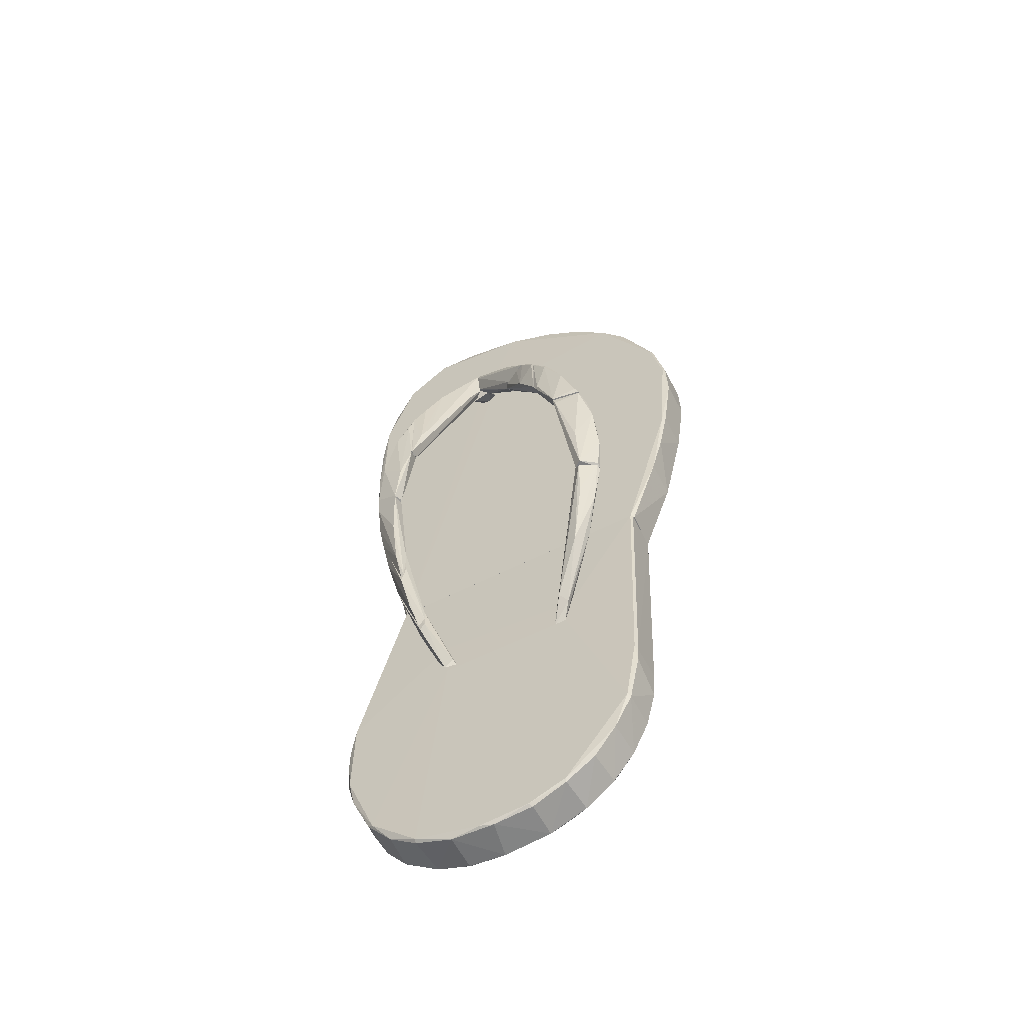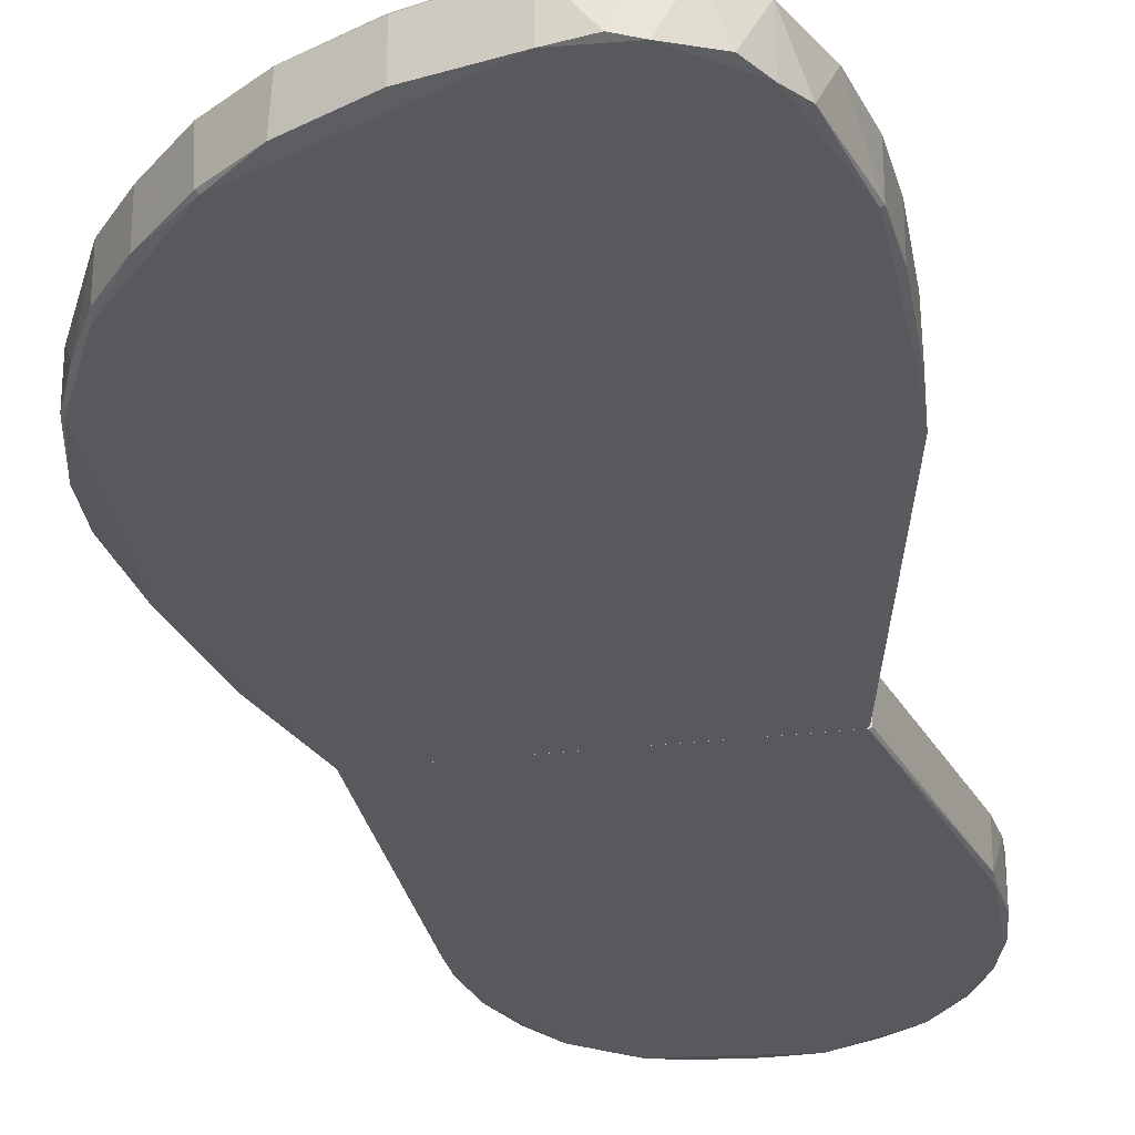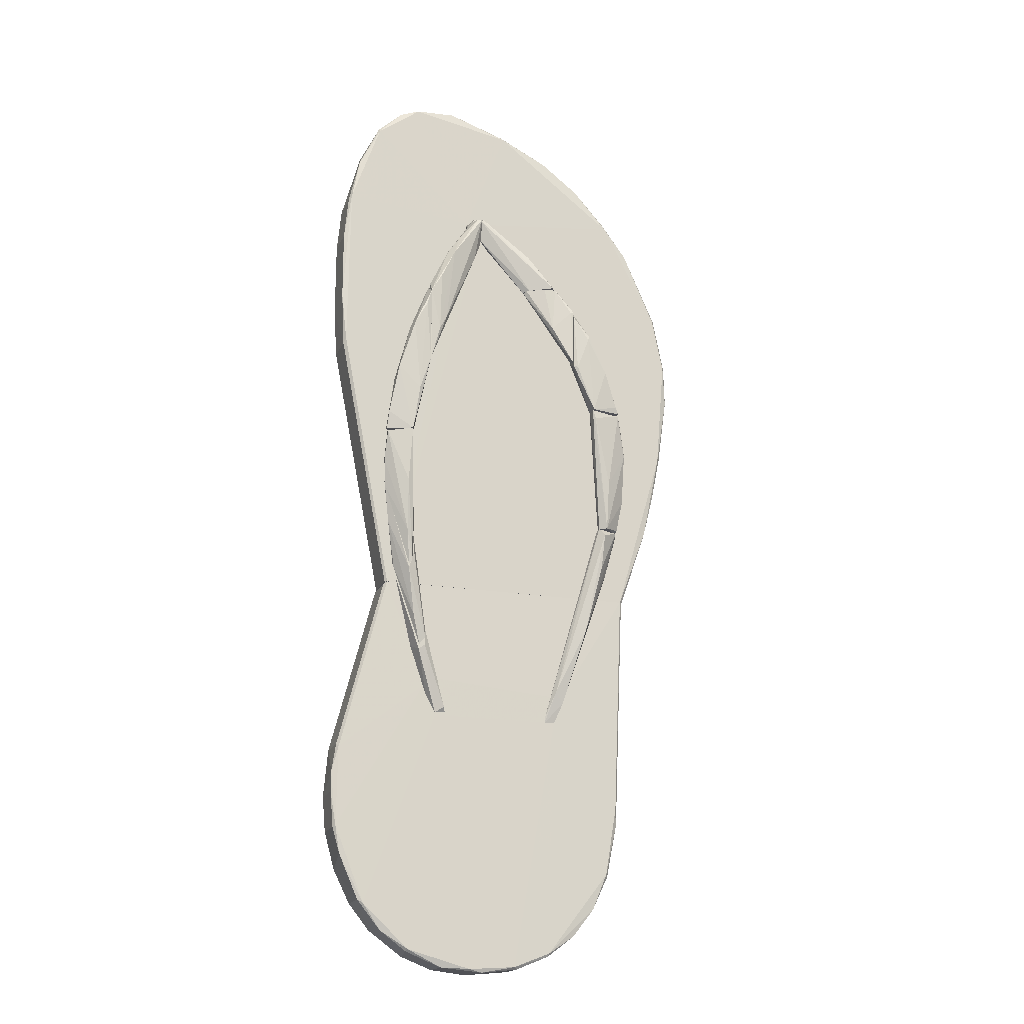
<metadata>
{"format":"obj","ext":"obj","renderer":"f3d","projection":"perspective","resolution":1024,"background":"white","views":[{"elev":-59.4,"azim":27.5,"up":"+Y"},{"elev":-29.9,"azim":-170.6,"up":"+Z"},{"elev":-18.4,"azim":-18.5,"up":"+Y"}]}
</metadata>
<code>
o convex_0
v 0.03499 -0.4844 -0.05619
v -0.1927 -0.3211 -0.05404
v -0.1927 -0.3211 -0.0186
v 0.136 -0.08915 -0.01753
v -0.139 -0.08919 -0.05619
v 0.008155 -0.4941 -0.01538
v 0.1338 -0.08915 -0.05619
v -0.1379 -0.08919 -0.01538
v 0.1123 -0.3941 -0.01538
v -0.1347 -0.4597 -0.05619
v 0.1241 -0.3566 -0.05404
v -0.1562 -0.4339 -0.01538
v -0.07131 -0.4962 -0.0186
v 0.06079 -0.2052 -0.01431
v -0.0348 -0.5005 -0.05404
v 0.07688 -0.4554 -0.05619
v -0.1766 -0.3963 -0.05619
v -0.1862 -0.2729 -0.01538
v 0.07475 -0.4608 -0.0186
v 0.1338 -0.08915 -0.01538
v 0.1252 -0.3426 -0.0186
v -0.1884 -0.2707 -0.05404
v -0.09493 -0.2009 -0.01431
v 0.09837 -0.4307 -0.05404
v -0.182 -0.3845 -0.01753
v -0.1078 -0.479 -0.01538
v -0.1046 -0.4833 -0.05404
v -0.1411 -0.09133 -0.0186
v 0.136 -0.09346 -0.05404
v 0.1134 -0.392 -0.05619
v -0.1615 -0.4307 -0.05404
v -0.1368 -0.4608 -0.0186
v 0.01137 -0.4962 -0.0186
v -0.1884 -0.2707 -0.0186
v -0.1873 -0.3577 -0.05619
v 0.1145 -0.3963 -0.0186
v -0.07131 -0.4941 -0.05619
v 0.04789 -0.4812 -0.05404
v 0.01137 -0.4962 -0.05404
v 0.04679 -0.479 -0.01537
v -0.0273 -0.5005 -0.01753
v 0.09731 -0.4318 -0.01753
v -0.1873 -0.3555 -0.01538
v -0.1895 -0.3577 -0.05404
v 0.1263 -0.3276 -0.05404
v -0.08206 -0.2331 -0.01431
v -0.1411 -0.09133 -0.05404
v 0.1241 -0.3233 -0.01538
v -0.1615 -0.4307 -0.01753
v -0.1884 -0.2814 -0.05619
v -0.1787 -0.3963 -0.05404
v -0.1927 -0.2997 -0.0186
v 0.1145 -0.3963 -0.05404
v 0.05326 -0.2331 -0.01431
v -0.1401 -0.4575 -0.05404
v -0.1089 -0.4812 -0.0186
v 0.04573 -0.4822 -0.01753
v 0.07688 -0.4586 -0.05404
v -0.1895 -0.3577 -0.0186
v 0.1263 -0.3276 -0.0186
v -0.07131 -0.4962 -0.05404
v -0.04123 -0.4973 -0.01538
v 0.1252 -0.3147 -0.05619
v -0.08849 -0.1923 -0.01431
f 8 23 64
f 1 5 7
f 5 1 10
f 1 7 16
f 5 10 17
f 4 7 20
f 7 5 20
f 5 8 20
f 8 18 23
f 8 5 28
f 7 4 29
f 16 7 30
f 24 16 30
f 17 10 31
f 26 12 32
f 18 8 34
f 8 28 34
f 28 22 34
f 5 17 35
f 11 21 36
f 21 9 36
f 10 1 37
f 1 15 37
f 27 10 37
f 1 16 38
f 15 1 39
f 1 38 39
f 13 15 41
f 33 6 41
f 39 33 41
f 15 39 41
f 36 9 42
f 24 36 42
f 9 40 42
f 40 19 42
f 12 23 43
f 23 18 43
f 25 12 43
f 3 2 44
f 2 35 44
f 35 17 44
f 21 11 45
f 23 12 46
f 14 23 46
f 12 26 46
f 5 22 47
f 28 5 47
f 22 28 47
f 14 9 48
f 4 20 48
f 20 14 48
f 9 21 48
f 12 25 49
f 32 12 49
f 2 22 50
f 22 5 50
f 35 2 50
f 5 35 50
f 17 31 51
f 44 17 51
f 49 25 51
f 31 49 51
f 2 3 52
f 22 2 52
f 18 34 52
f 34 22 52
f 3 43 52
f 43 18 52
f 30 11 53
f 24 30 53
f 11 36 53
f 36 24 53
f 9 14 54
f 40 9 54
f 6 40 54
f 14 46 54
f 10 27 55
f 31 10 55
f 49 31 55
f 32 49 55
f 13 26 56
f 27 13 56
f 26 32 56
f 55 27 56
f 32 55 56
f 6 33 57
f 38 19 57
f 33 39 57
f 39 38 57
f 40 6 57
f 19 40 57
f 16 24 58
f 38 16 58
f 19 38 58
f 42 19 58
f 24 42 58
f 43 3 59
f 25 43 59
f 3 44 59
f 44 51 59
f 51 25 59
f 29 4 60
f 21 45 60
f 45 29 60
f 4 48 60
f 48 21 60
f 15 13 61
f 13 27 61
f 37 15 61
f 27 37 61
f 26 13 62
f 13 41 62
f 41 6 62
f 46 26 62
f 6 54 62
f 54 46 62
f 7 29 63
f 30 7 63
f 11 30 63
f 45 11 63
f 29 45 63
f 20 8 64
f 14 20 64
f 23 14 64
o convex_1
v 0.151 0.3361 -0.05619
v -0.197 0.2395 -0.05404
v -0.1948 0.2384 -0.05619
v 0.1338 -0.08915 -0.01538
v -0.1121 0.4951 -0.01538
v -0.1379 -0.08909 -0.05619
v -0.1379 -0.08909 -0.01538
v 0.1349 -0.08915 -0.05619
v 0.1822 0.2631 -0.01538
v -0.1143 0.4951 -0.05619
v -0.1895 0.3716 -0.01538
v 0.04575 0.4522 -0.01753
v 0.1972 0.1611 -0.05404
v -0.006844 0.479 -0.05404
v -0.1723 0.4403 -0.05404
v -0.1938 0.1858 -0.0186
v 0.1875 0.09025 -0.0186
v -0.03802 0.3329 -0.01431
v 0.1231 0.377 -0.01538
v 0.08225 0.4221 -0.05619
v -0.1594 0.4629 -0.01753
v -0.06916 0.4994 -0.0186
v 0.166 -0.005281 -0.05404
v 0.1822 0.2653 -0.05619
v 0.194 0.2041 -0.01538
v -0.1905 0.3673 -0.05619
v -0.1938 0.1858 -0.05404
v -0.197 0.319 -0.0186
v 0.1489 0.3458 -0.0186
v 0.166 -0.004242 -0.01753
v -0.1916 0.1913 -0.01538
v -0.14 -0.08915 -0.01753
v -0.005802 0.4758 -0.01538
v -0.06916 0.4972 -0.05619
v -0.1454 0.479 -0.05404
v 0.1854 0.09025 -0.05619
v 0.122 0.3823 -0.05404
v 0.08654 0.421 -0.01753
v -0.1809 0.4167 -0.0186
v 0.04787 0.4511 -0.05404
v 0.1961 0.2052 -0.05404
v 0.1972 0.1611 -0.0186
v -0.14 -0.08915 -0.05404
v 0.1843 0.2653 -0.0186
v 0.1682 0.3061 -0.05404
v -0.1927 0.3662 -0.05404
v 0.1843 0.08702 -0.01538
v 0.137 -0.08915 -0.0186
v -0.1325 0.4886 -0.0186
v -0.0971 0.5005 -0.05404
v -0.197 0.319 -0.05404
v -0.05091 0.3555 -0.01431
v 0.1875 0.09025 -0.05404
v -0.006844 0.479 -0.0186
v -0.1583 0.4607 -0.01538
v -0.197 0.2449 -0.01753
v 0.1489 0.3458 -0.05404
v -0.1594 0.4597 -0.05619
v 0.122 0.3823 -0.0186
v 0.1778 0.04194 -0.0186
v 0.1961 0.2052 -0.0186
v 0.08441 0.4231 -0.05404
v -0.1927 0.3662 -0.0186
v 0.1843 0.2653 -0.05404
f 109 108 128
f 67 65 70
f 70 65 72
f 65 67 74
f 71 68 82
f 82 73 83
f 65 74 84
f 72 65 88
f 73 82 89
f 74 67 90
f 66 67 91
f 67 70 91
f 80 66 91
f 83 73 93
f 68 71 96
f 72 68 96
f 80 91 96
f 71 95 96
f 95 80 96
f 86 69 97
f 84 74 98
f 78 84 98
f 86 78 98
f 87 72 100
f 72 88 100
f 88 77 100
f 65 84 101
f 76 97 102
f 97 83 102
f 85 79 103
f 78 76 104
f 84 78 104
f 76 102 104
f 77 88 105
f 81 77 106
f 77 105 106
f 70 72 107
f 91 70 107
f 72 96 107
f 96 91 107
f 73 89 108
f 93 73 108
f 88 65 109
f 93 108 109
f 79 90 110
f 103 79 110
f 82 68 111
f 89 82 111
f 68 94 111
f 106 89 111
f 81 106 111
f 68 72 112
f 72 87 112
f 94 68 112
f 87 94 112
f 69 74 113
f 74 99 113
f 99 85 113
f 74 69 114
f 69 86 114
f 98 74 114
f 86 98 114
f 67 66 115
f 90 67 115
f 66 92 115
f 110 90 115
f 92 110 115
f 71 82 116
f 82 83 116
f 95 71 116
f 75 95 116
f 97 69 116
f 83 97 116
f 77 81 117
f 100 77 117
f 87 100 117
f 76 78 118
f 78 86 118
f 97 76 118
f 86 97 118
f 103 75 119
f 85 103 119
f 69 113 119
f 113 85 119
f 116 69 119
f 75 116 119
f 66 80 120
f 92 66 120
f 75 92 120
f 80 95 120
f 95 75 120
f 65 101 121
f 101 93 121
f 109 65 121
f 93 109 121
f 79 85 122
f 74 90 122
f 90 79 122
f 99 74 122
f 85 99 122
f 83 93 123
f 93 101 123
f 102 83 123
f 101 102 123
f 94 87 124
f 111 94 124
f 81 111 124
f 117 81 124
f 87 117 124
f 89 106 125
f 106 105 125
f 108 89 125
f 105 108 125
f 101 84 126
f 102 101 126
f 84 104 126
f 104 102 126
f 92 75 127
f 75 103 127
f 110 92 127
f 103 110 127
f 105 88 128
f 108 105 128
f 88 109 128
o convex_2
v -0.1003 -0.1622 0.006107
v -0.1379 -0.05373 0.005032
v -0.1379 -0.05373 0.006107
v -0.1121 -0.1611 -0.008929
v -0.07133 -0.2288 -0.0143
v -0.1347 -0.04406 0.005032
v -0.1068 -0.1665 0.005032
v -0.08314 -0.2309 -0.01108
v -0.09281 -0.1826 -0.0143
v -0.1014 -0.1407 0.006107
v -0.1347 -0.08809 0.006107
v -0.09281 -0.2116 -0.0143
v -0.1186 -0.116 -0.005705
v -0.07348 -0.2245 -0.01
f 133 138 142
f 130 131 134
f 129 135 136
f 134 133 137
f 131 129 138
f 134 131 138
f 133 134 138
f 129 131 139
f 131 130 139
f 130 132 139
f 135 129 139
f 132 135 139
f 135 132 140
f 133 136 140
f 136 135 140
f 132 137 140
f 137 133 140
f 132 130 141
f 130 134 141
f 137 132 141
f 134 137 141
f 129 136 142
f 136 133 142
f 138 129 142
o convex_3
v -0.1218 -0.02902 0.02222
v -0.153 0.01179 0.02222
v -0.153 0.01179 0.02329
v -0.1068 -0.1622 0.007184
v -0.1368 -0.03546 0.006107
v -0.124 -0.08268 0.02329
v -0.1368 -0.07947 0.007182
v -0.1003 -0.145 0.006107
v -0.1497 0.05263 0.02329
v -0.1186 -0.06441 0.02329
v -0.1401 0.03005 0.02222
v -0.1476 0.007484 0.01363
v -0.1379 -0.07518 0.006107
v -0.1465 -0.03117 0.01685
v -0.1154 -0.131 0.01363
v -0.1003 -0.1536 0.007184
f 150 152 158
f 144 145 151
f 145 148 151
f 151 148 152
f 150 143 152
f 143 151 152
f 150 147 153
f 143 150 153
f 151 143 153
f 147 151 153
f 144 151 154
f 151 147 154
f 146 149 155
f 147 150 155
f 150 146 155
f 144 154 155
f 154 147 155
f 145 144 156
f 148 145 156
f 144 155 156
f 155 149 156
f 146 148 157
f 149 146 157
f 148 156 157
f 156 149 157
f 148 146 158
f 146 150 158
f 152 148 158
o convex_4
v -0.1304 0.0118 0.0394
v -0.1551 0.03543 0.02759
v -0.1551 0.03543 0.02867
v -0.124 -0.07841 0.0233
v -0.1261 0.06658 0.03404
v -0.1497 0.058 0.0233
v -0.1283 0.06874 0.04585
v -0.1197 -0.03973 0.02329
v -0.154 0.06552 0.03726
v -0.1519 0.006431 0.0233
v -0.1519 0.06874 0.02544
v -0.1283 -0.04295 0.03081
v -0.1207 -0.07518 0.02437
v -0.1293 0.002138 0.0233
f 163 166 172
f 163 165 166
f 160 161 167
f 159 165 167
f 161 160 168
f 166 162 168
f 164 166 168
f 163 164 169
f 165 163 169
f 160 167 169
f 167 165 169
f 168 160 169
f 164 168 169
f 167 161 170
f 159 167 170
f 161 168 170
f 168 162 170
f 165 159 171
f 162 166 171
f 166 165 171
f 159 170 171
f 170 162 171
f 164 163 172
f 166 164 172
o convex_5
v -0.1154 0.217 0.05014
v -0.1551 0.06874 0.03189
v -0.1551 0.06874 0.03619
v -0.125 0.07091 0.03619
v -0.1111 0.2417 0.03619
v -0.1454 0.1386 0.04799
v -0.1283 0.06874 0.04584
v -0.11 0.1526 0.04799
v -0.1476 0.06874 0.02652
v -0.11 0.1643 0.03619
v -0.1476 0.1268 0.03511
v -0.1293 0.1912 0.05122
v -0.1325 0.188 0.04048
v -0.153 0.07198 0.02652
v -0.11 0.2341 0.04799
v -0.1218 0.116 0.04907
v -0.154 0.08703 0.04048
v -0.1293 0.06874 0.03296
f 181 182 190
f 175 174 179
f 179 176 180
f 179 174 181
f 180 176 182
f 181 177 182
f 177 183 185
f 183 178 185
f 184 177 185
f 178 184 185
f 177 181 186
f 181 174 186
f 174 183 186
f 183 177 186
f 173 180 187
f 180 182 187
f 182 177 187
f 184 173 187
f 177 184 187
f 178 179 188
f 179 180 188
f 180 173 188
f 173 184 188
f 184 178 188
f 174 175 189
f 179 178 189
f 175 179 189
f 183 174 189
f 178 183 189
f 176 179 190
f 179 181 190
f 182 176 190
o convex_6
v 0.09086 0.1665 0.05229
v 0.05649 0.1644 0.048
v 0.05649 0.1644 0.05122
v 0.05649 0.2331 0.04478
v 0.1102 0.1128 0.03726
v 0.08013 0.1139 0.05229
v 0.05649 0.1686 0.04048
v 0.07261 0.1955 0.05659
v 0.07906 0.1128 0.04048
v 0.107 0.1192 0.05014
v 0.05757 0.2331 0.04048
v 0.05649 0.2223 0.05337
v 0.09301 0.1579 0.05551
v 0.1005 0.1439 0.04263
v 0.1005 0.1128 0.03726
v 0.06079 0.1622 0.05337
v 0.1102 0.1128 0.048
v 0.07368 0.1998 0.05551
f 198 203 208
f 192 193 194
f 192 194 197
f 193 192 199
f 196 193 199
f 192 197 199
f 197 194 201
f 194 193 202
f 198 196 203
f 196 200 203
f 201 191 204
f 195 201 204
f 195 199 205
f 199 197 205
f 201 195 205
f 197 201 205
f 193 196 206
f 196 198 206
f 202 193 206
f 198 202 206
f 199 195 207
f 196 199 207
f 200 196 207
f 191 203 207
f 203 200 207
f 195 204 207
f 204 191 207
f 191 201 208
f 201 194 208
f 194 202 208
f 202 198 208
f 203 191 208
o convex_7
v -0.07025 0.3179 0.02115
v -0.11 0.1557 0.04262
v -0.11 0.1557 0.048
v -0.04126 0.3211 0.008261
v -0.05416 0.3072 0.003959
v -0.11 0.2384 0.03511
v -0.0971 0.2567 0.0437
v -0.04126 0.3491 0.0147
v -0.05092 0.3491 0.003959
v -0.11 0.1579 0.03725
v -0.09066 0.2073 0.04155
v -0.11 0.2352 0.048
v -0.08529 0.2953 0.02652
v -0.07992 0.2922 0.03511
v -0.05092 0.2964 0.01685
v -0.11 0.1923 0.03511
v -0.04126 0.3534 0.003959
v -0.04771 0.3136 0.003959
v -0.09924 0.1912 0.04584
v -0.1089 0.1579 0.03725
v -0.1089 0.247 0.03618
v -0.1089 0.1557 0.048
v -0.04663 0.348 0.0147
f 225 217 231
f 210 211 214
f 213 214 217
f 210 214 218
f 214 211 220
f 209 217 221
f 219 216 222
f 220 215 222
f 221 220 222
f 209 221 222
f 212 216 223
f 216 219 223
f 214 213 224
f 213 218 224
f 218 214 224
f 216 212 225
f 213 217 225
f 225 212 226
f 213 225 226
f 215 220 227
f 222 215 227
f 219 222 227
f 210 218 228
f 218 213 228
f 212 223 228
f 226 212 228
f 213 226 228
f 217 214 229
f 214 220 229
f 220 221 229
f 221 217 229
f 211 210 230
f 220 211 230
f 223 219 230
f 219 227 230
f 227 220 230
f 210 228 230
f 228 223 230
f 217 209 231
f 209 222 231
f 222 216 231
f 216 225 231
o convex_8
v 0.1166 -0.02364 0.01684
v 0.04253 -0.2331 -0.0143
v 0.05327 -0.2331 -0.0143
v 0.09838 -0.02687 0.03296
v 0.108 -0.01933 0.0104
v 0.09194 -0.02042 0.02436
v 0.08119 -0.1343 0.01362
v 0.05327 -0.1955 -0.0143
v 0.09193 -0.115 -0.000335
v 0.05221 -0.2008 -0.003559
v 0.06294 -0.1965 -0.0143
v 0.09302 -0.01933 0.02866
v 0.09624 -0.06338 0.02651
v 0.0608 -0.2127 -0.006774
v 0.1059 -0.06767 0.01148
v 0.1156 -0.02042 0.02114
v 0.1059 -0.03869 0.007187
v 0.04253 -0.2277 -0.01322
v 0.0651 -0.159 -0.009999
f 248 242 250
f 234 233 239
f 238 235 241
f 234 239 242
f 240 234 242
f 236 237 243
f 241 235 243
f 235 238 244
f 233 234 245
f 234 240 245
f 241 233 245
f 238 241 245
f 240 232 246
f 238 245 246
f 245 240 246
f 232 236 247
f 243 235 247
f 236 243 247
f 235 244 247
f 244 238 247
f 246 232 247
f 238 246 247
f 236 232 248
f 232 240 248
f 240 242 248
f 239 233 249
f 237 239 249
f 233 241 249
f 243 237 249
f 241 243 249
f 237 236 250
f 239 237 250
f 242 239 250
f 236 248 250
o convex_9
v -0.03696 0.3587 -0.01323
v -0.05306 0.3373 0.00181
v -0.05306 0.3373 0.003959
v -0.03051 0.3169 0.003959
v -0.04877 0.3341 -0.0143
v -0.03589 0.3523 0.003959
v -0.05199 0.3115 0.002885
v -0.03159 0.3405 -0.0143
v -0.05199 0.3523 -0.0143
v -0.04769 0.3534 0.002885
v -0.03911 0.3319 -0.0143
v -0.03159 0.3459 0.002885
f 254 258 262
f 253 254 256
f 253 252 257
f 254 253 257
f 252 253 259
f 257 252 259
f 255 257 259
f 251 258 259
f 258 255 259
f 256 251 260
f 253 256 260
f 259 253 260
f 251 259 260
f 254 257 261
f 257 255 261
f 255 258 261
f 258 254 261
f 251 256 262
f 256 254 262
f 258 251 262
o convex_10
v 0.1156 0.09773 0.04047
v 0.07905 0.1095 0.04155
v 0.07905 0.1095 0.0437
v 0.09302 -0.01933 0.02437
v 0.1102 -0.01717 0.0104
v 0.1005 -0.01933 0.03403
v 0.08228 0.1042 0.05122
v 0.1091 0.1128 0.03618
v 0.122 0.01505 0.02545
v 0.1102 0.1095 0.048
v 0.1188 0.05478 0.0233
v 0.1209 0.0666 0.03726
v 0.07905 0.1128 0.04047
v 0.1166 -0.01933 0.01578
v 0.07905 0.1128 0.05122
v 0.1005 0.03115 0.04155
v 0.108 -0.01824 0.0104
v 0.09302 -0.01933 0.02866
v 0.1156 0.02793 0.01793
v 0.1166 -0.01717 0.02115
f 276 271 282
f 265 264 266
f 263 270 272
f 270 263 273
f 271 273 274
f 268 271 274
f 263 272 274
f 273 263 274
f 264 265 275
f 266 264 275
f 268 266 276
f 273 271 276
f 268 269 277
f 269 272 277
f 272 270 277
f 275 265 277
f 270 275 277
f 269 268 278
f 272 269 278
f 268 274 278
f 274 272 278
f 266 275 279
f 276 266 279
f 267 276 279
f 265 266 280
f 266 268 280
f 277 265 280
f 268 277 280
f 270 273 281
f 275 270 281
f 276 267 281
f 273 276 281
f 267 279 281
f 279 275 281
f 271 268 282
f 268 276 282
o convex_11
v 0.03823 0.2664 0.03296
v -0.04125 0.3244 0.007181
v -0.04125 0.3244 0.009334
v 0.004935 0.2589 0.02329
v 0.035 0.2599 0.0437
v -0.03373 0.3491 0.003959
v 0.01136 0.2599 0.01578
v -0.04018 0.3491 0.0147
v -0.02728 0.319 0.001814
v 0.009226 0.2997 0.03188
v 0.01136 0.2589 0.0308
v 0.01566 0.2954 0.02223
v 0.04145 0.2589 0.03296
v -0.03051 0.3158 0.001814
v -0.04125 0.3459 0.0147
v -0.04125 0.3534 0.003959
v 0.003858 0.2771 0.01256
v 0.01352 0.2997 0.02543
f 294 288 300
f 285 284 286
f 287 283 292
f 290 287 292
f 285 286 293
f 291 288 294
f 283 287 295
f 286 289 295
f 293 286 295
f 287 293 295
f 294 283 295
f 286 284 296
f 289 286 296
f 291 289 296
f 284 285 297
f 287 290 297
f 285 293 297
f 293 287 297
f 290 288 298
f 288 291 298
f 296 284 298
f 291 296 298
f 284 297 298
f 297 290 298
f 289 291 299
f 291 294 299
f 295 289 299
f 294 295 299
f 288 290 300
f 292 283 300
f 290 292 300
f 283 294 300
o convex_12
v 0.0436 0.2578 0.03618
v 0.00601 0.2567 0.02437
v 0.007087 0.2546 0.02544
v 0.05649 0.1708 0.04047
v 0.05327 0.2277 0.05229
v 0.05542 0.1676 0.05229
v 0.01353 0.2567 0.01685
v 0.05649 0.2352 0.04047
v 0.02642 0.2589 0.0394
v 0.03393 0.2095 0.04477
v 0.05649 0.2288 0.05229
v 0.03716 0.2567 0.04477
v 0.008159 0.2589 0.02867
v 0.05649 0.217 0.0394
v 0.03822 0.2589 0.03081
f 314 307 315
f 303 302 304
f 303 304 306
f 304 302 307
f 303 306 310
f 306 305 310
f 305 306 311
f 306 304 311
f 304 308 311
f 308 301 311
f 301 309 312
f 310 305 312
f 309 310 312
f 305 311 312
f 311 301 312
f 302 303 313
f 307 302 313
f 303 310 313
f 310 309 313
f 304 307 314
f 308 304 314
f 308 314 315
f 301 308 315
f 309 301 315
f 307 313 315
f 313 309 315

</code>
